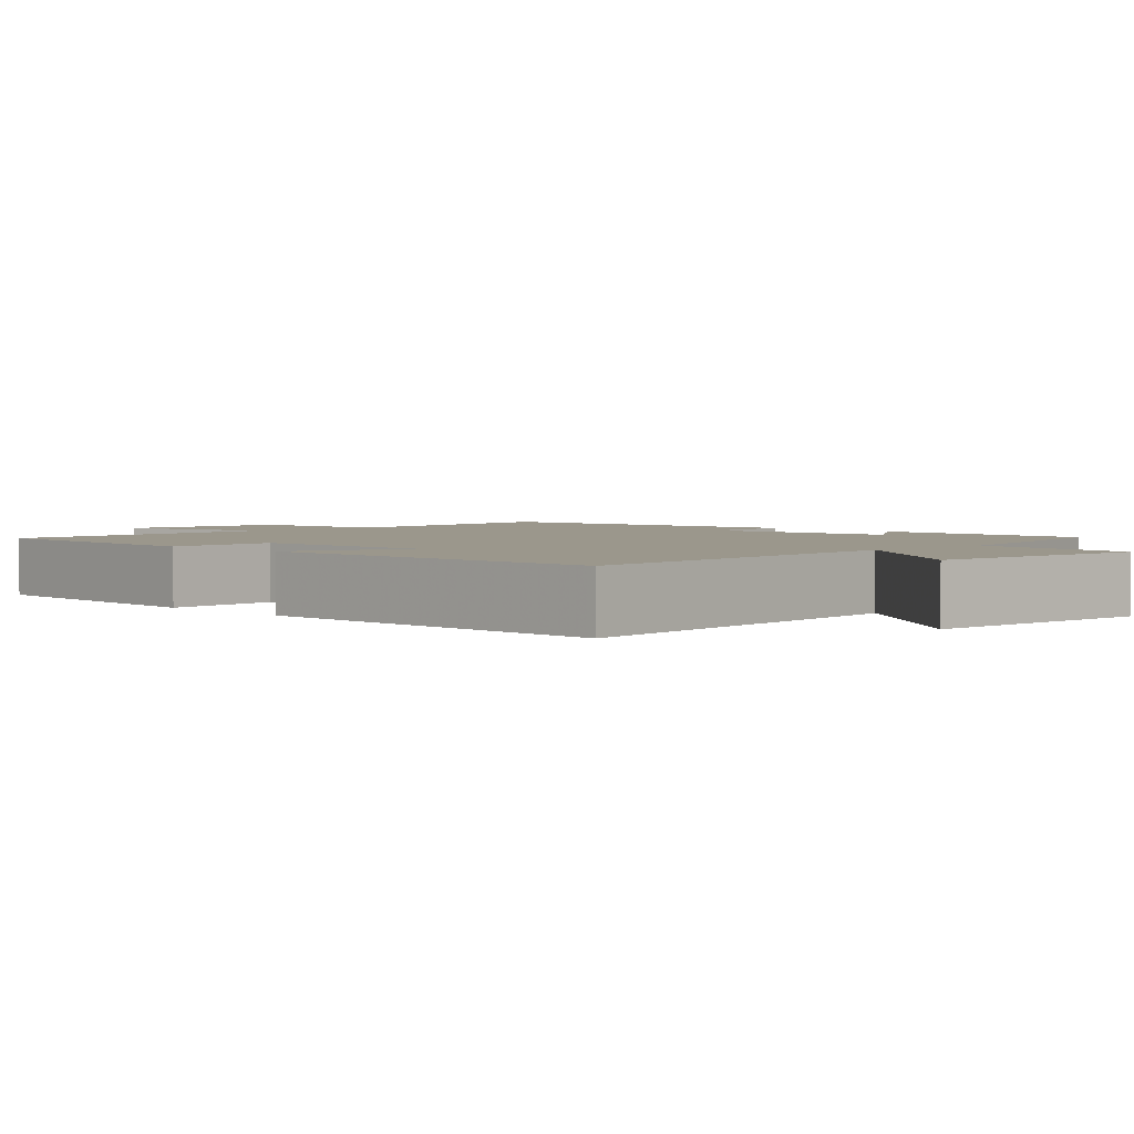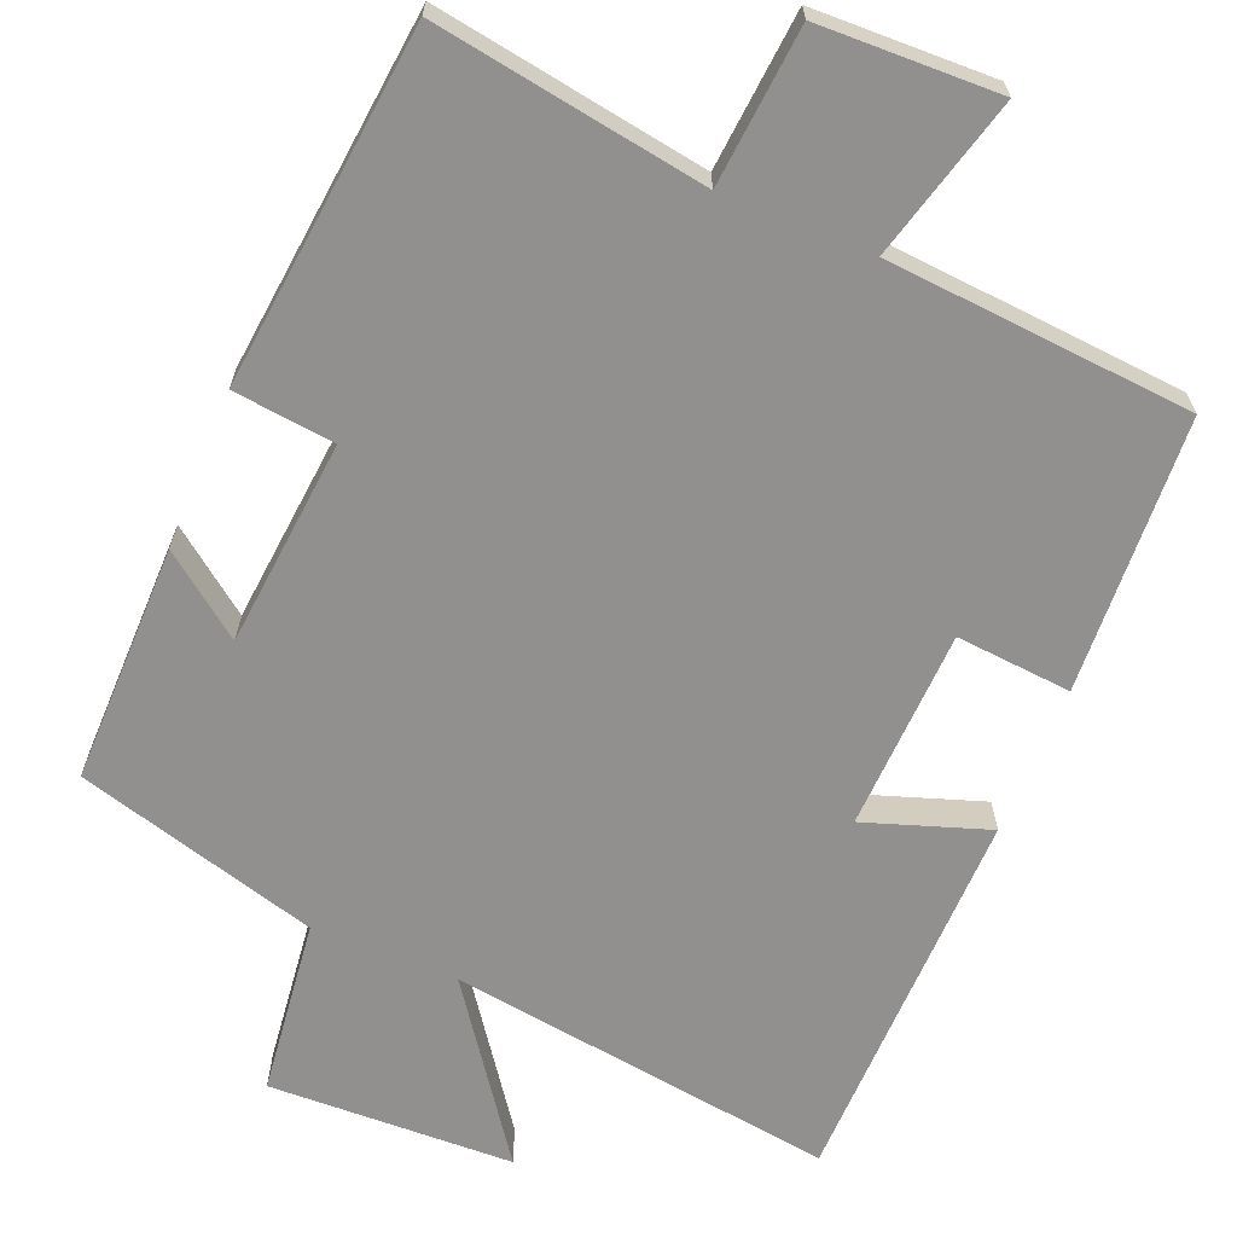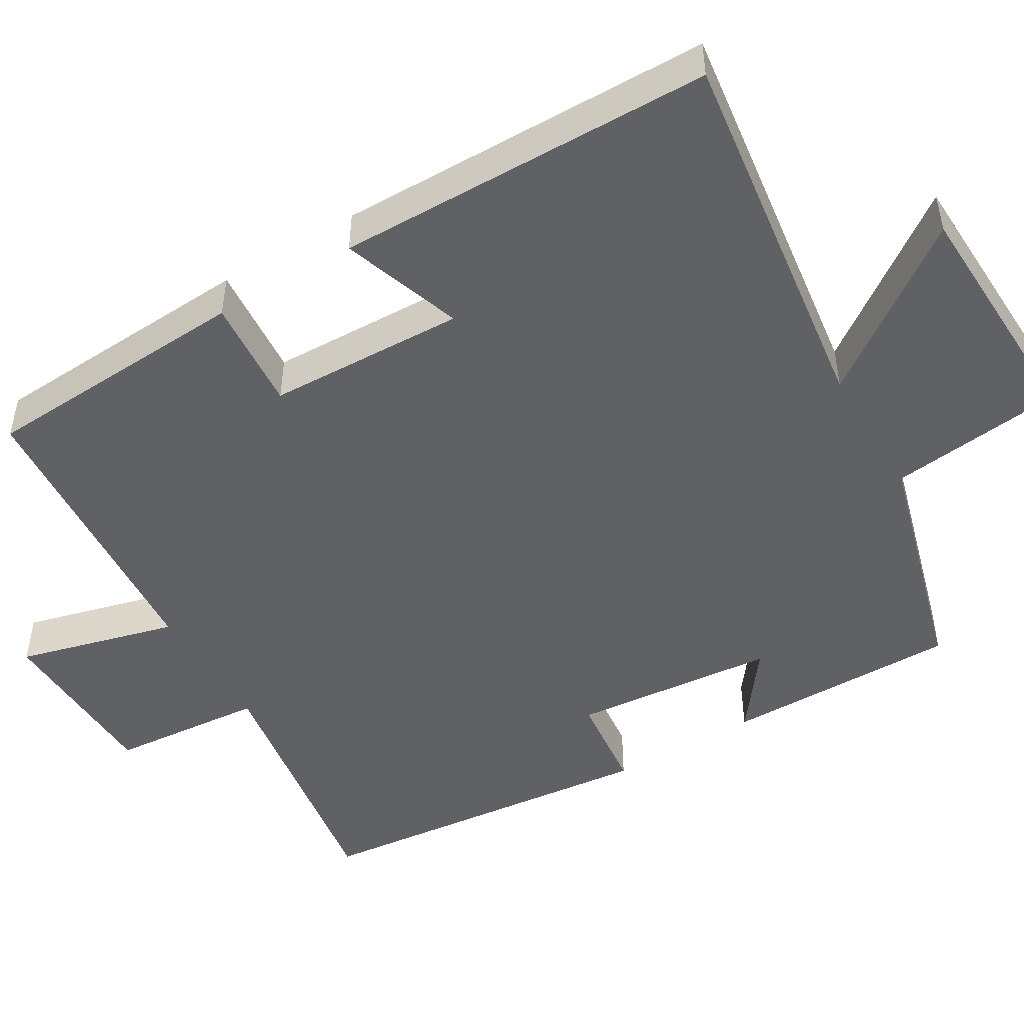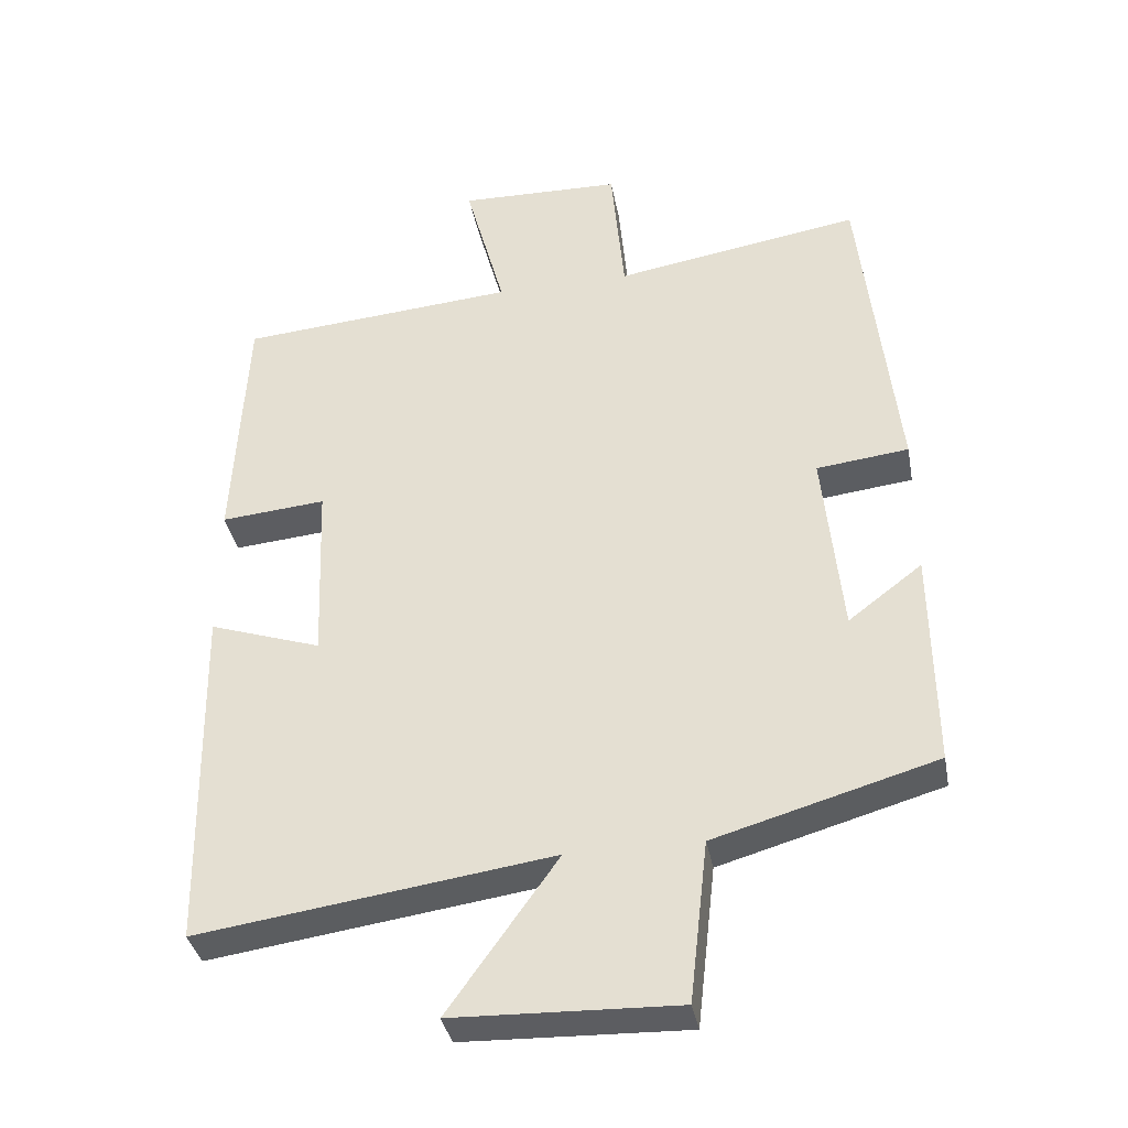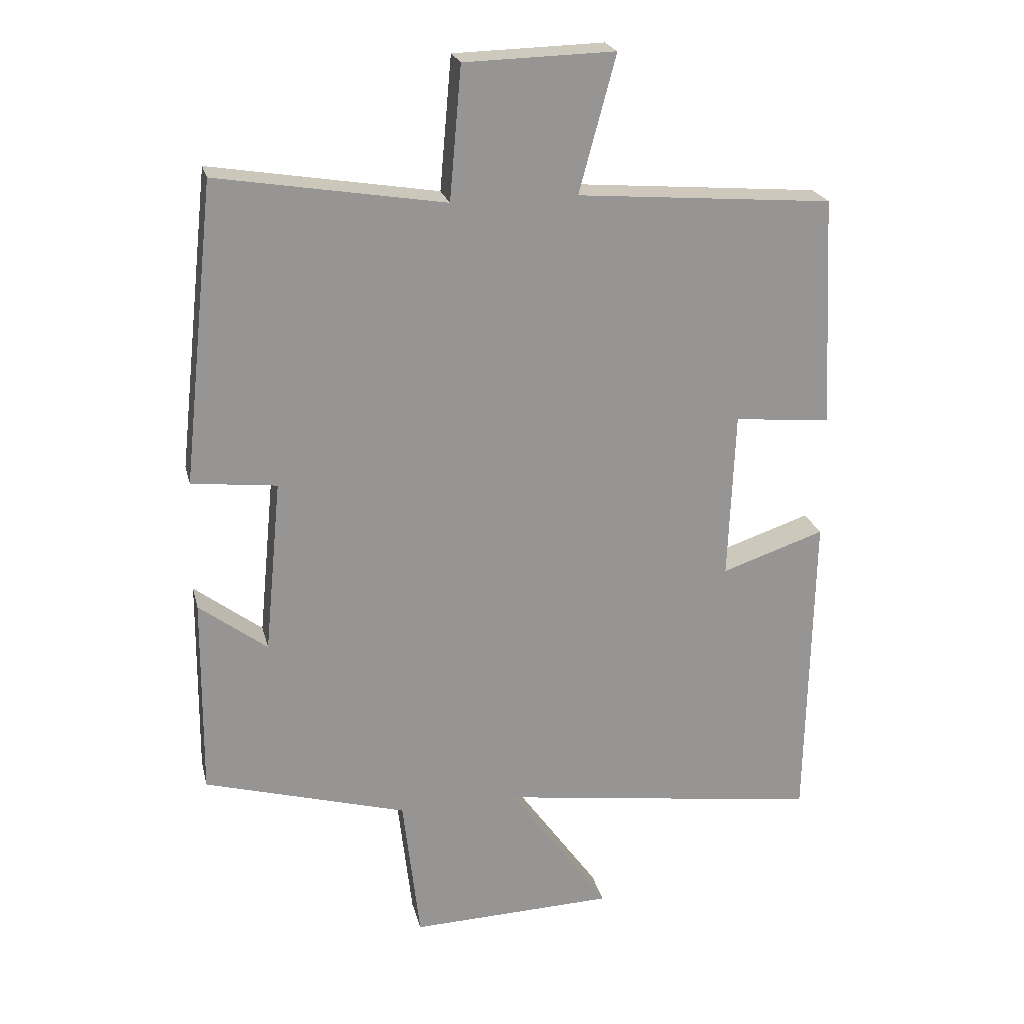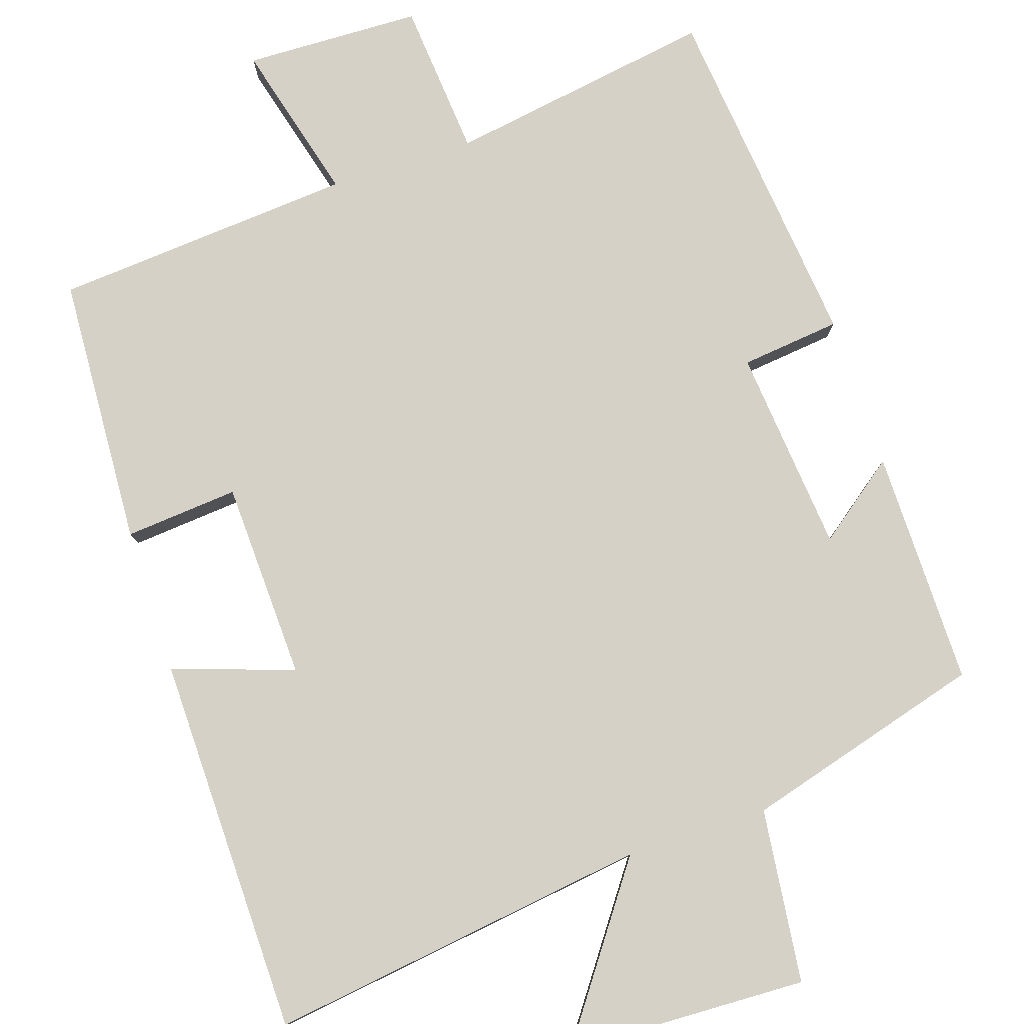
<metadata>
{"format":"obj","ext":"obj","renderer":"f3d","projection":"perspective","resolution":1024,"background":"white","views":[{"elev":2.6,"azim":136.6,"up":"+Y"},{"elev":-65.7,"azim":-22.2,"up":"+Y"},{"elev":-48.5,"azim":121.1,"up":"+Y"},{"elev":-36.6,"azim":-169.4,"up":"+Z"},{"elev":22.6,"azim":-13.2,"up":"+Z"},{"elev":79.5,"azim":162.0,"up":"+Y"}]}
</metadata>
<code>
v 0.482 0.07 0.468
v 0.5 0.07 0.115
v 0.352 0.07 0.128
v 0.342 0.07 -0.13
v 0.5 0.07 -0.077
v 0.491 0.07 -0.57
v -0.006 0.07 -0.5
v 0.148 0.07 -0.716
v -0.166 0.07 -0.726
v -0.192 0.07 -0.5
v -0.503 0.07 -0.411
v -0.5 0.07 -0.104
v -0.396 0.07 -0.183
v -0.37 0.07 0.083
v -0.5 0.07 0.098
v -0.45 0.07 0.557
v -0.102 0.07 0.5
v -0.084 0.07 0.702
v 0.146 0.07 0.708
v 0.09 0.07 0.5
v 0.482 0 0.468
v 0.5 0 0.115
v 0.352 0 0.128
v 0.342 0 -0.13
v 0.5 0 -0.077
v 0.491 0 -0.57
v -0.006 0 -0.5
v 0.148 0 -0.716
v -0.166 0 -0.726
v -0.192 0 -0.5
v -0.503 0 -0.411
v -0.5 0 -0.104
v -0.396 0 -0.183
v -0.37 0 0.083
v -0.5 0 0.098
v -0.45 0 0.557
v -0.102 0 0.5
v -0.084 0 0.702
v 0.146 0 0.708
v 0.09 0 0.5
f 17 18 19 20
f 1 2 3
f 20 1 3
f 17 20 3
f 16 17 3
f 15 16 3
f 14 15 3
f 13 14 3 4
f 10 11 12 13
f 10 13 4
f 7 8 9 10
f 7 10 4 5
f 5 6 7
f 40 39 38 37
f 23 22 21
f 23 21 40
f 23 40 37
f 23 37 36
f 23 36 35
f 23 35 34
f 24 23 34 33
f 33 32 31 30
f 24 33 30
f 30 29 28 27
f 25 24 30 27
f 27 26 25
f 1 21 22 2
f 2 22 23 3
f 3 23 24 4
f 4 24 25 5
f 5 25 26 6
f 6 26 27 7
f 7 27 28 8
f 8 28 29 9
f 9 29 30 10
f 10 30 31 11
f 11 31 32 12
f 12 32 33 13
f 13 33 34 14
f 14 34 35 15
f 15 35 36 16
f 16 36 37 17
f 17 37 38 18
f 18 38 39 19
f 19 39 40 20
f 20 40 21 1

</code>
